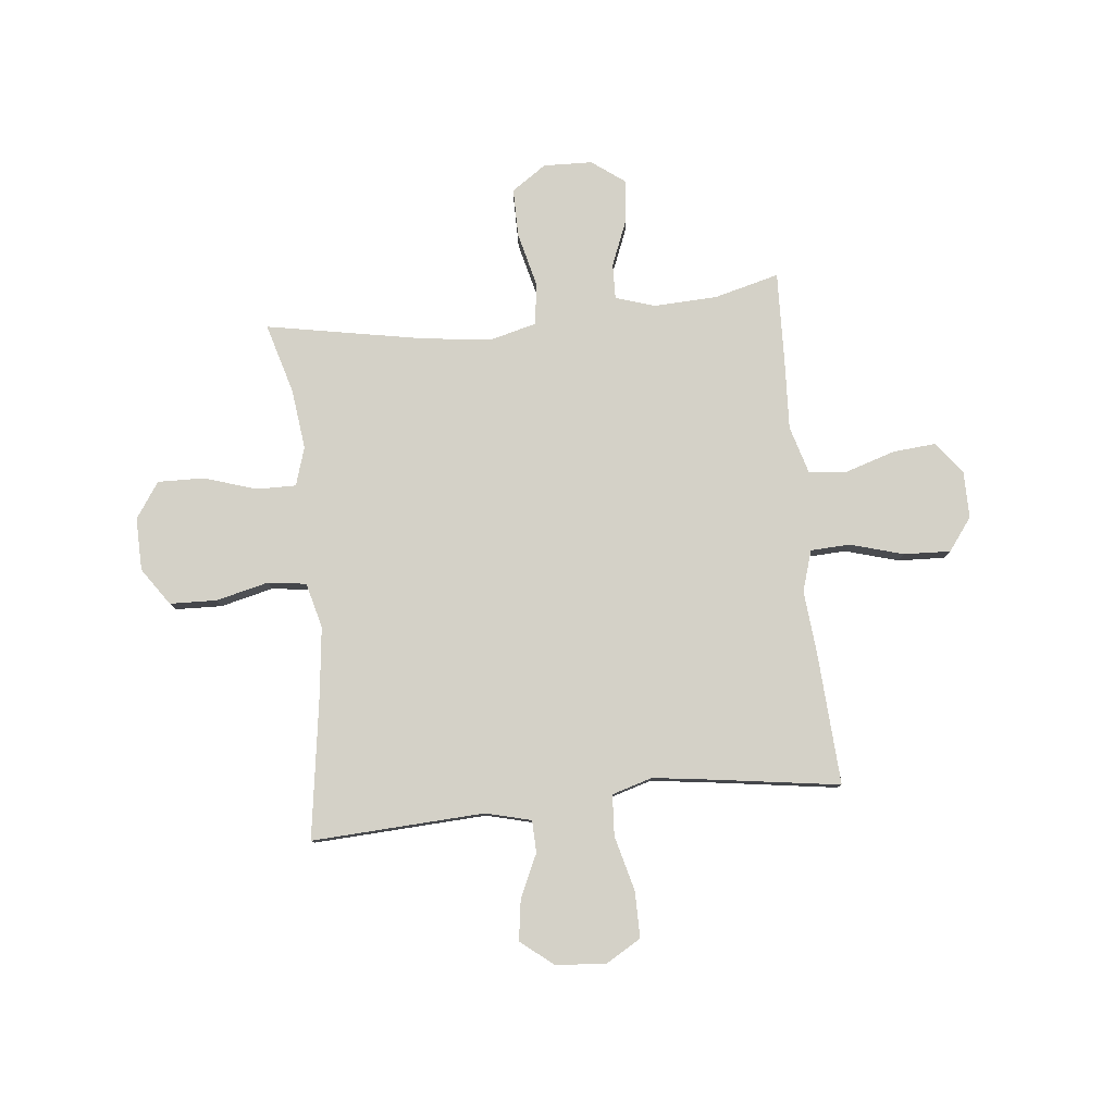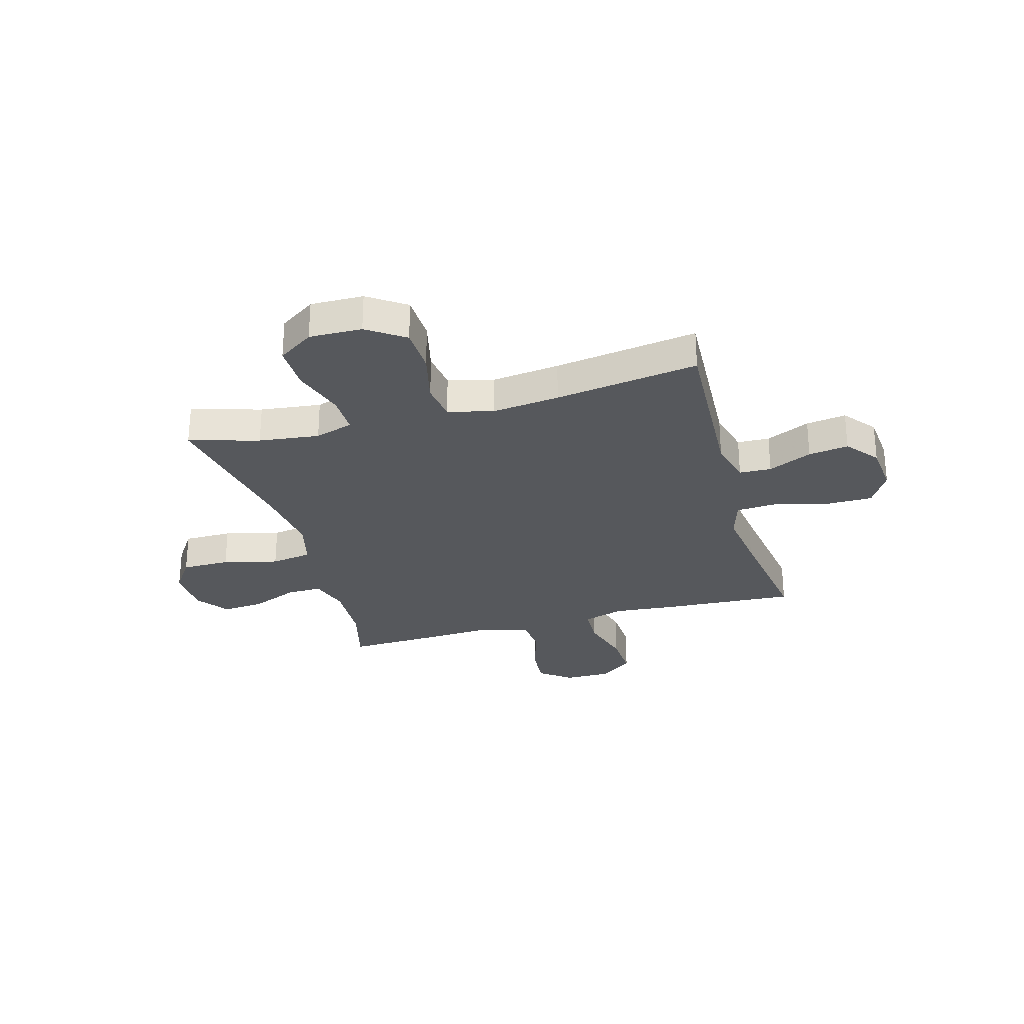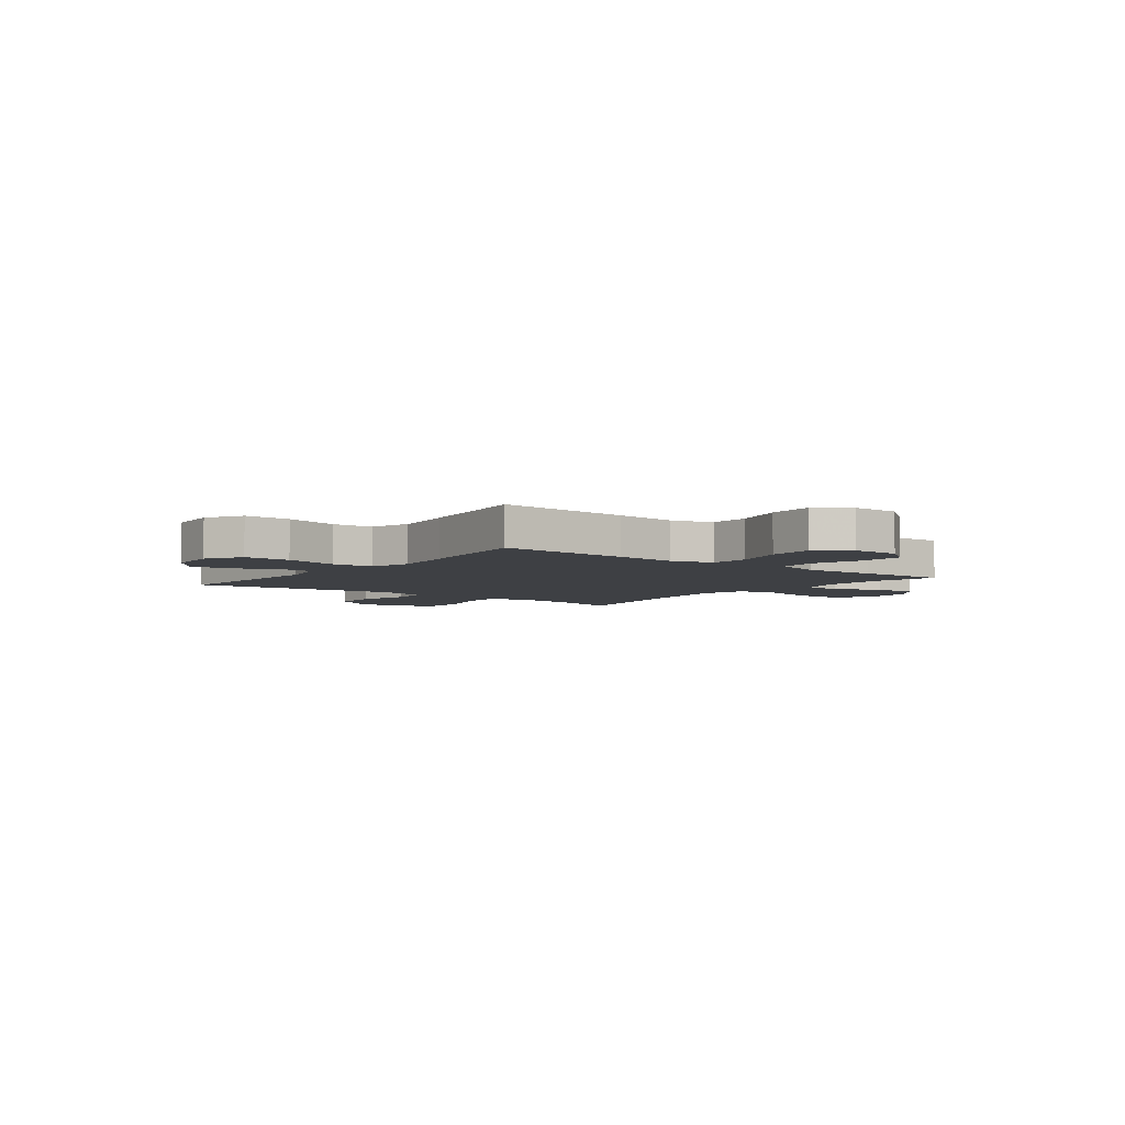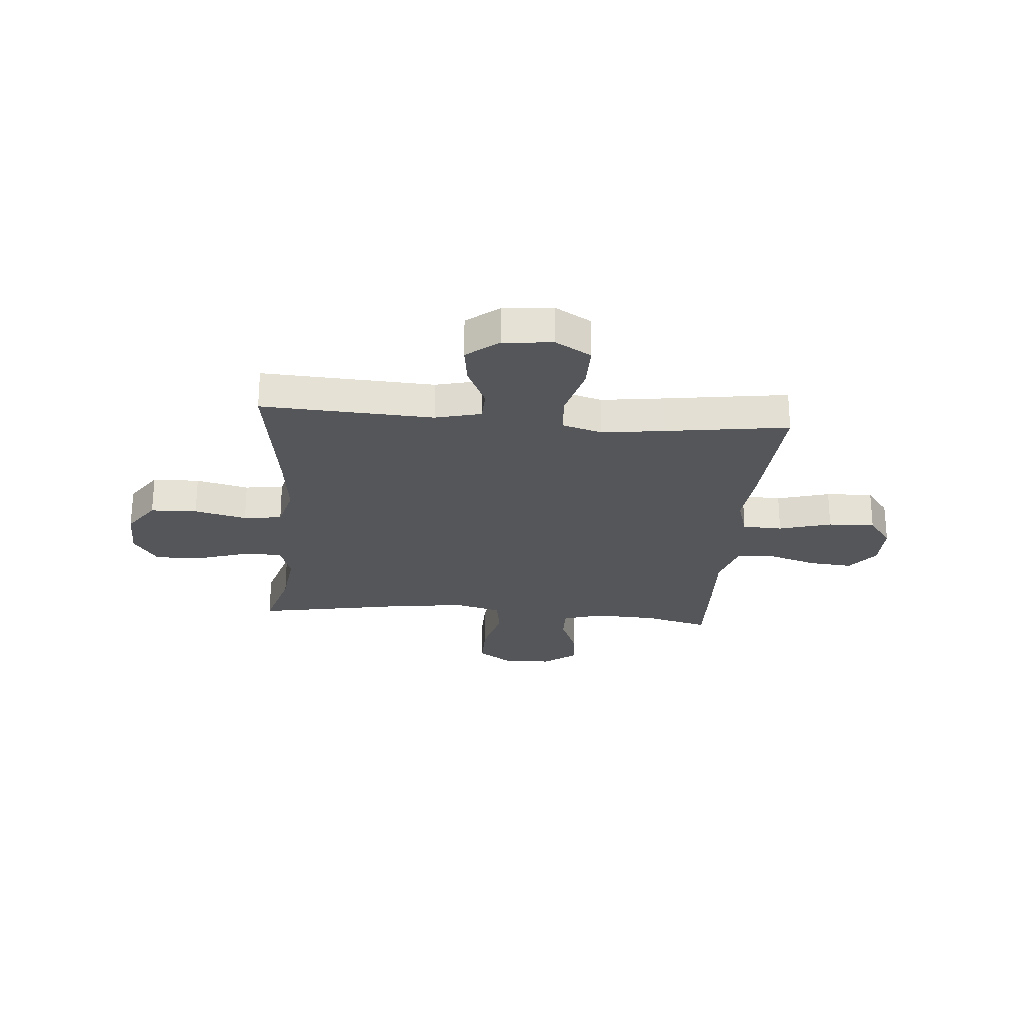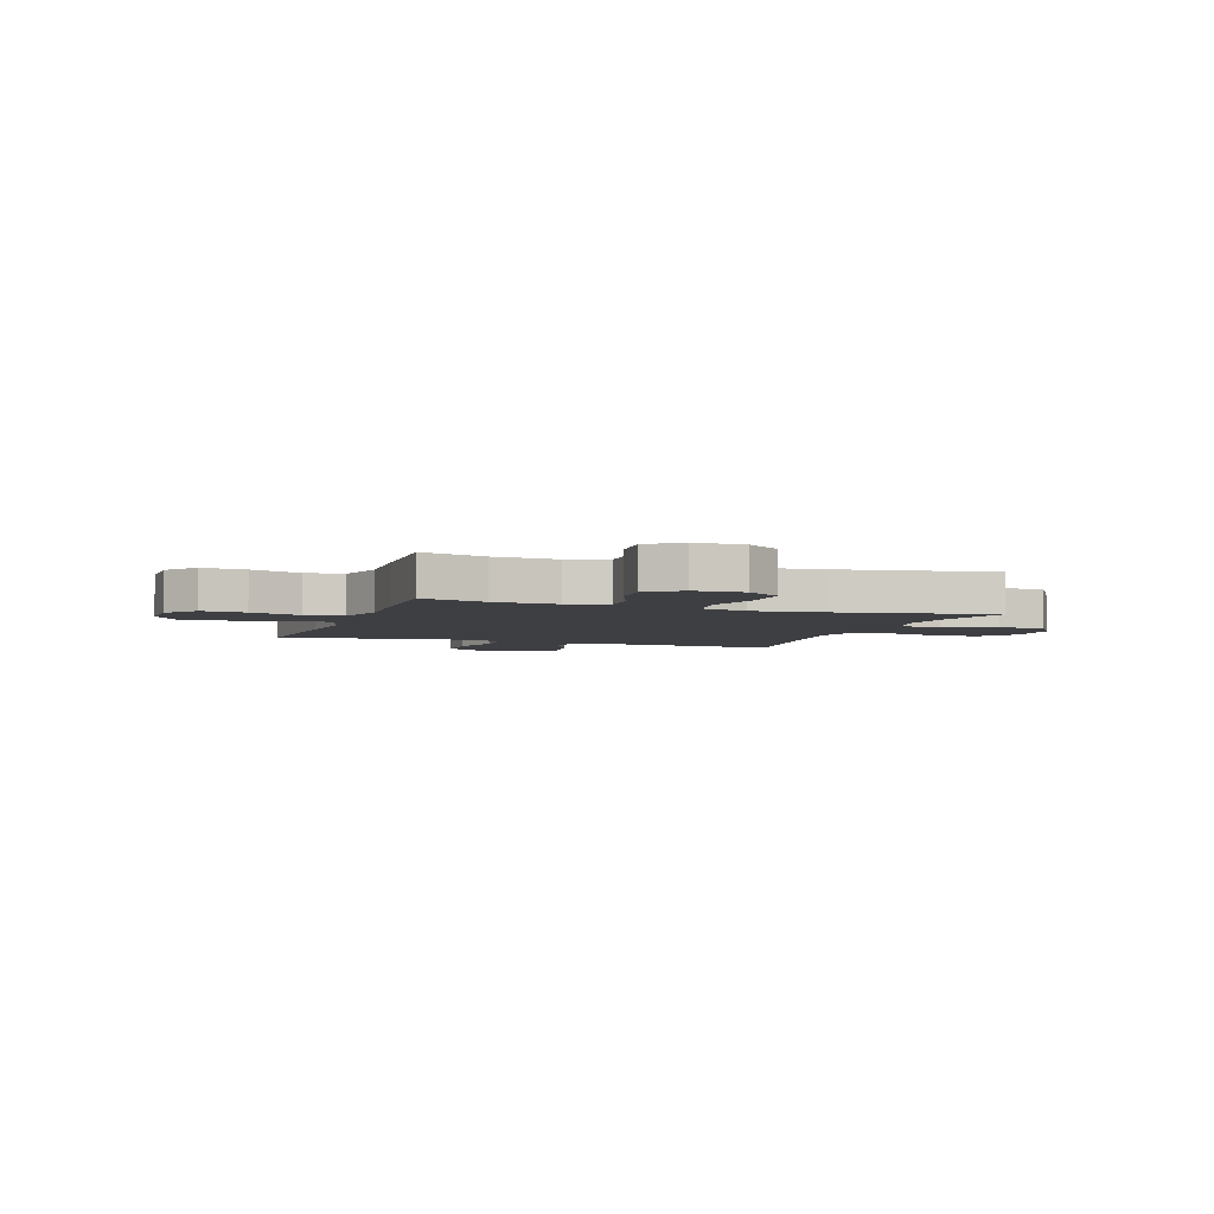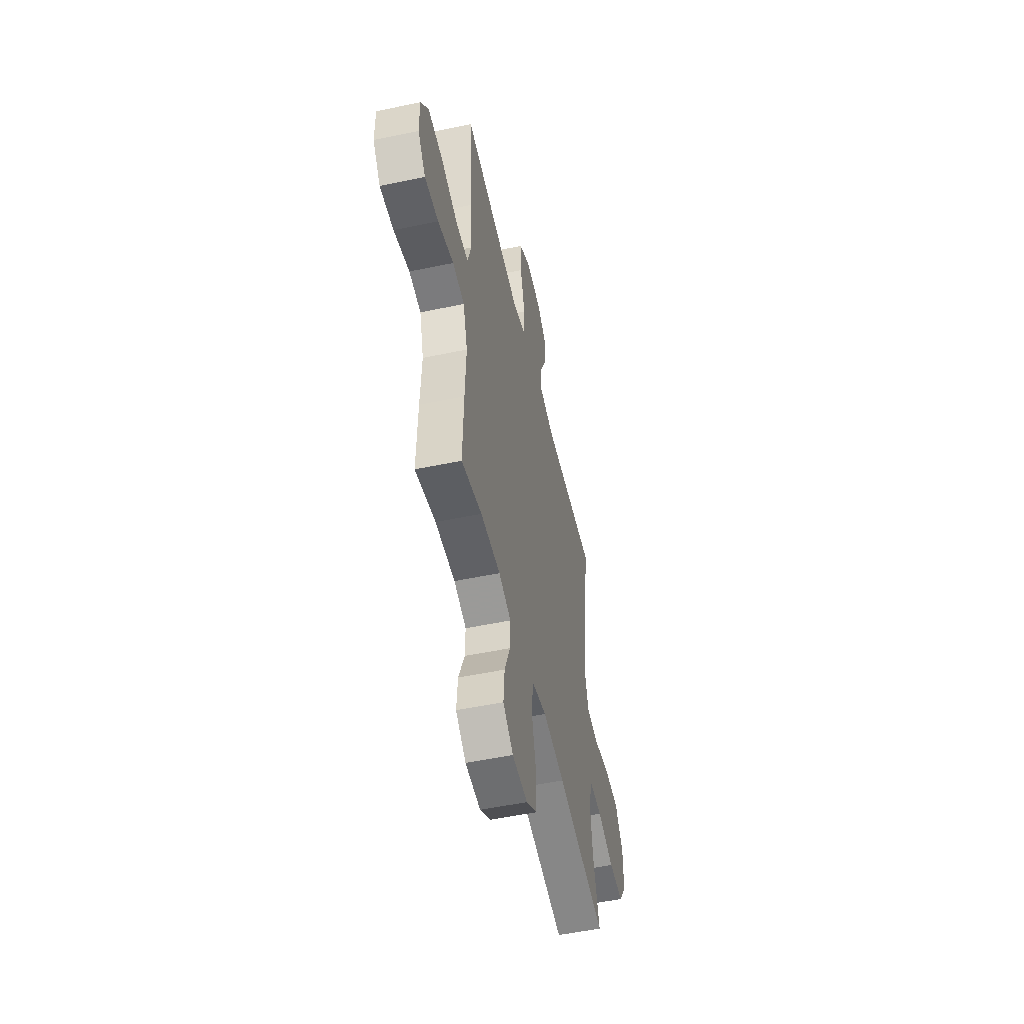
<metadata>
{"format":"obj","ext":"obj","renderer":"f3d","projection":"perspective","resolution":1024,"background":"white","views":[{"elev":79.8,"azim":-6.0,"up":"+Y"},{"elev":-28.2,"azim":-74.3,"up":"+Y"},{"elev":-4.9,"azim":52.2,"up":"+Y"},{"elev":-25.1,"azim":-4.9,"up":"+Y"},{"elev":-4.3,"azim":160.4,"up":"+Y"},{"elev":-52.5,"azim":102.7,"up":"+Z"}]}
</metadata>
<code>
v 0.5 0.07 0.5
v 0.485 0.07 0.247
v 0.474 0.07 0.128
v 0.498 0.07 0.05
v 0.574 0.07 0.047
v 0.674 0.07 0.076
v 0.763 0.07 0.08
v 0.809 0.07 0.018
v 0.809 0.07 -0.072
v 0.763 0.07 -0.132
v 0.68 0.07 -0.125
v 0.585 0.07 -0.095
v 0.513 0.07 -0.103
v 0.487 0.07 -0.193
v 0.494 0.07 -0.329
v 0.5 0.07 -0.5
v 0.376 0.07 -0.468
v 0.256 0.07 -0.463
v 0.181 0.07 -0.487
v 0.183 0.07 -0.554
v 0.219 0.07 -0.643
v 0.226 0.07 -0.722
v 0.164 0.07 -0.768
v 0.071 0.07 -0.771
v 0.005 0.07 -0.726
v 0.005 0.07 -0.634
v 0.031 0.07 -0.529
v 0.019 0.07 -0.451
v -0.07 0.07 -0.428
v -0.203 0.07 -0.445
v -0.5 0.07 -0.5
v -0.462 0.07 -0.367
v -0.448 0.07 -0.252
v -0.471 0.07 -0.179
v -0.546 0.07 -0.18
v -0.646 0.07 -0.212
v -0.734 0.07 -0.214
v -0.78 0.07 -0.146
v -0.778 0.07 -0.046
v -0.729 0.07 0.025
v -0.64 0.07 0.028
v -0.54 0.07 0.004
v -0.467 0.07 0.014
v -0.445 0.07 0.1
v -0.46 0.07 0.228
v -0.5 0.07 0.5
v -0.172 0.07 0.483
v -0.085 0.07 0.505
v -0.083 0.07 0.566
v -0.121 0.07 0.649
v -0.132 0.07 0.725
v -0.071 0.07 0.774
v 0.024 0.07 0.783
v 0.092 0.07 0.743
v 0.092 0.07 0.655
v 0.065 0.07 0.551
v 0.07 0.07 0.473
v 0.147 0.07 0.45
v 0.266 0.07 0.466
v 0.5 0 0.5
v 0.485 0 0.247
v 0.474 0 0.128
v 0.498 0 0.05
v 0.574 0 0.047
v 0.674 0 0.076
v 0.763 0 0.08
v 0.809 0 0.018
v 0.809 0 -0.072
v 0.763 0 -0.132
v 0.68 0 -0.125
v 0.585 0 -0.095
v 0.513 0 -0.103
v 0.487 0 -0.193
v 0.494 0 -0.329
v 0.5 0 -0.5
v 0.376 0 -0.468
v 0.256 0 -0.463
v 0.181 0 -0.487
v 0.183 0 -0.554
v 0.219 0 -0.643
v 0.226 0 -0.722
v 0.164 0 -0.768
v 0.071 0 -0.771
v 0.005 0 -0.726
v 0.005 0 -0.634
v 0.031 0 -0.529
v 0.019 0 -0.451
v -0.07 0 -0.428
v -0.203 0 -0.445
v -0.5 0 -0.5
v -0.462 0 -0.367
v -0.448 0 -0.252
v -0.471 0 -0.179
v -0.546 0 -0.18
v -0.646 0 -0.212
v -0.734 0 -0.214
v -0.78 0 -0.146
v -0.778 0 -0.046
v -0.729 0 0.025
v -0.64 0 0.028
v -0.54 0 0.004
v -0.467 0 0.014
v -0.445 0 0.1
v -0.46 0 0.228
v -0.5 0 0.5
v -0.172 0 0.483
v -0.085 0 0.505
v -0.083 0 0.566
v -0.121 0 0.649
v -0.132 0 0.725
v -0.071 0 0.774
v 0.024 0 0.783
v 0.092 0 0.743
v 0.092 0 0.655
v 0.065 0 0.551
v 0.07 0 0.473
v 0.147 0 0.45
v 0.266 0 0.466
f 53 54 55 56
f 53 56 57
f 52 53 57
f 49 50 51 52
f 48 49 52 57
f 47 48 57 58
f 45 46 47 58
f 39 40 41 42
f 39 42 43
f 38 39 43
f 35 36 37 38
f 34 35 38 43
f 33 34 43 44
f 30 31 32
f 29 30 32 33
f 28 29 33 44
f 24 25 26 27
f 24 27 28
f 23 24 28
f 20 21 22 23
f 19 20 23 28
f 18 19 28 44
f 14 15 16 17
f 13 14 17 18
f 9 10 11 12
f 7 8 9 12
f 5 6 7 12
f 4 5 12 13
f 3 4 13 18
f 59 1 2 3
f 44 45 58 59
f 3 18 44 59
f 115 114 113 112
f 116 115 112
f 116 112 111
f 111 110 109 108
f 116 111 108 107
f 117 116 107 106
f 117 106 105 104
f 101 100 99 98
f 102 101 98
f 102 98 97
f 97 96 95 94
f 102 97 94 93
f 103 102 93 92
f 91 90 89
f 92 91 89 88
f 103 92 88 87
f 86 85 84 83
f 87 86 83
f 87 83 82
f 82 81 80 79
f 87 82 79 78
f 103 87 78 77
f 76 75 74 73
f 77 76 73 72
f 71 70 69 68
f 71 68 67 66
f 71 66 65 64
f 72 71 64 63
f 77 72 63 62
f 62 61 60 118
f 118 117 104 103
f 118 103 77 62
f 1 60 61 2
f 2 61 62 3
f 3 62 63 4
f 4 63 64 5
f 5 64 65 6
f 6 65 66 7
f 7 66 67 8
f 8 67 68 9
f 9 68 69 10
f 10 69 70 11
f 11 70 71 12
f 12 71 72 13
f 13 72 73 14
f 14 73 74 15
f 15 74 75 16
f 16 75 76 17
f 17 76 77 18
f 18 77 78 19
f 19 78 79 20
f 20 79 80 21
f 21 80 81 22
f 22 81 82 23
f 23 82 83 24
f 24 83 84 25
f 25 84 85 26
f 26 85 86 27
f 27 86 87 28
f 28 87 88 29
f 29 88 89 30
f 30 89 90 31
f 31 90 91 32
f 32 91 92 33
f 33 92 93 34
f 34 93 94 35
f 35 94 95 36
f 36 95 96 37
f 37 96 97 38
f 38 97 98 39
f 39 98 99 40
f 40 99 100 41
f 41 100 101 42
f 42 101 102 43
f 43 102 103 44
f 44 103 104 45
f 45 104 105 46
f 46 105 106 47
f 47 106 107 48
f 48 107 108 49
f 49 108 109 50
f 50 109 110 51
f 51 110 111 52
f 52 111 112 53
f 53 112 113 54
f 54 113 114 55
f 55 114 115 56
f 56 115 116 57
f 57 116 117 58
f 58 117 118 59
f 59 118 60 1

</code>
